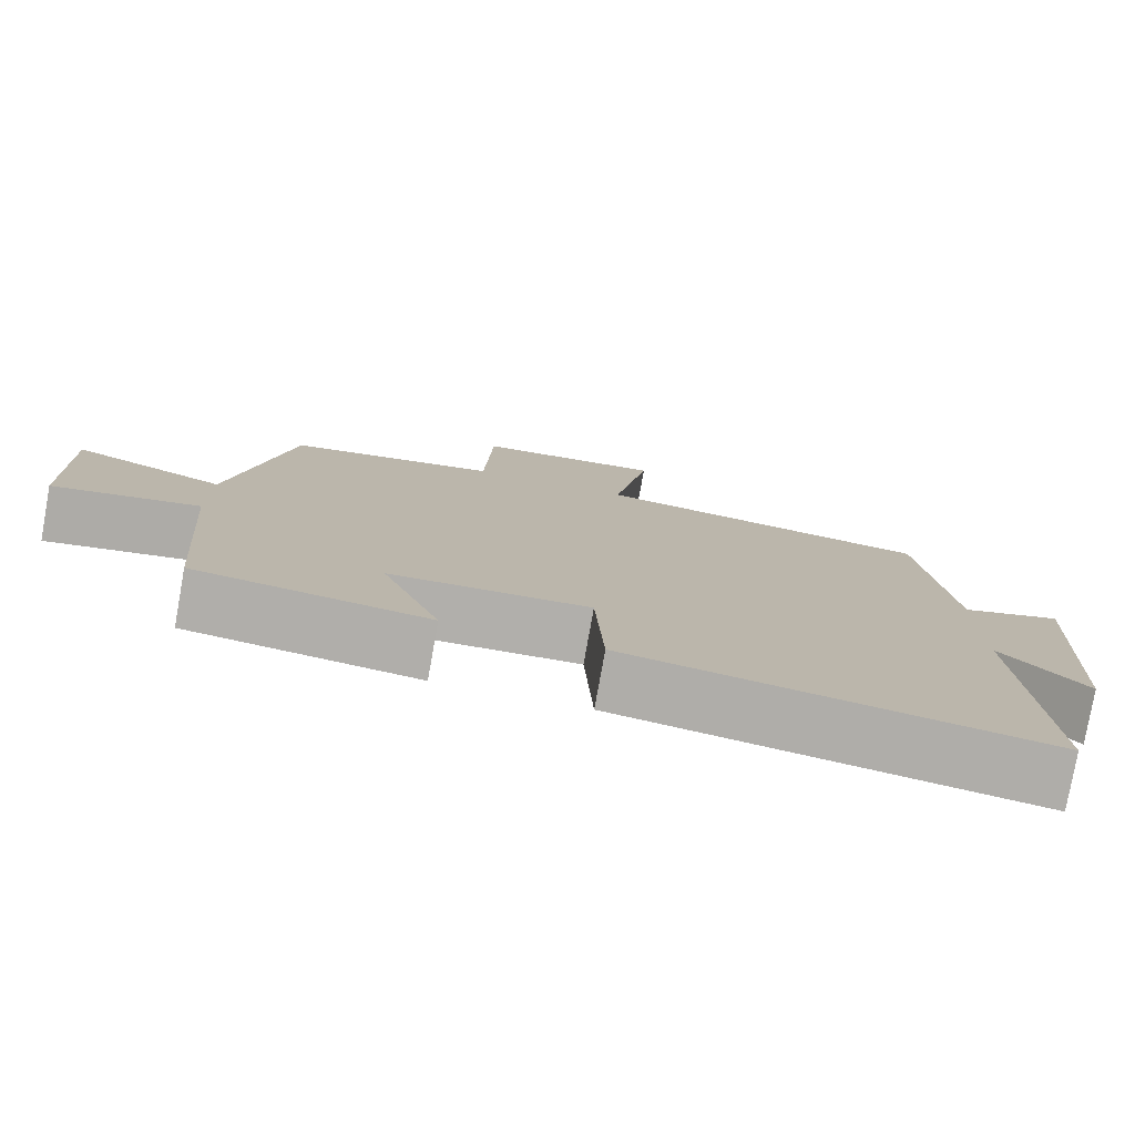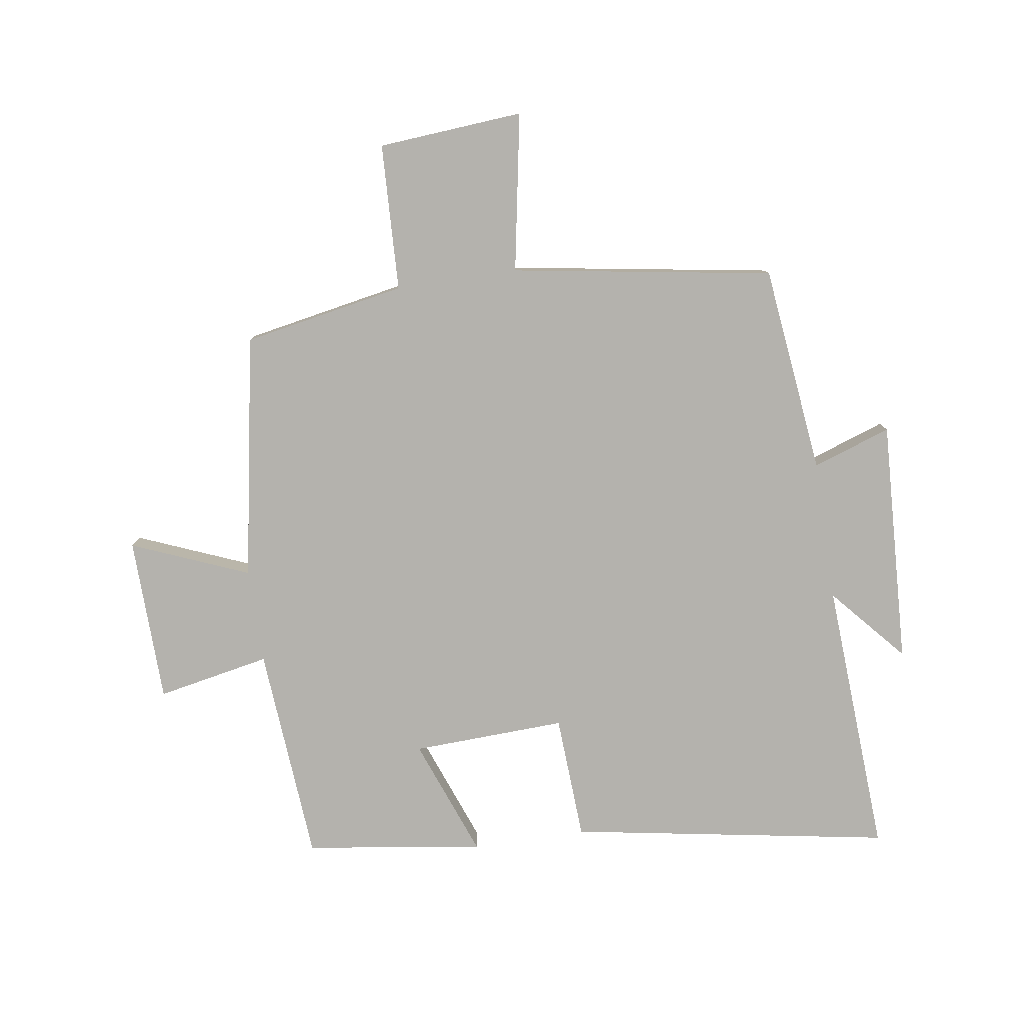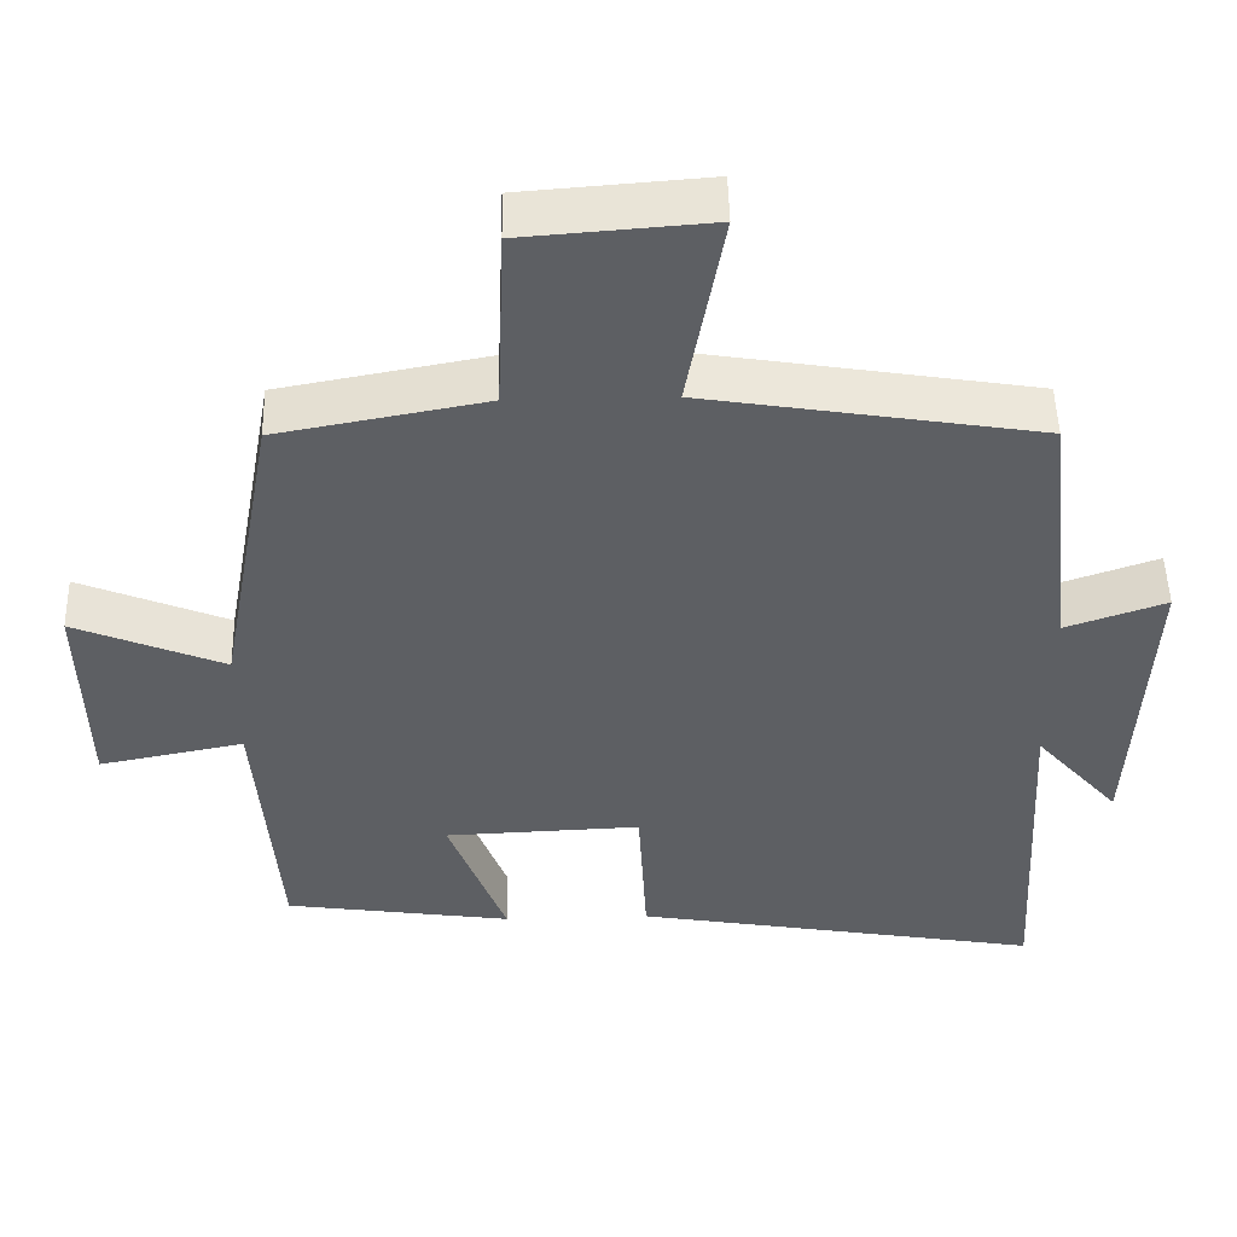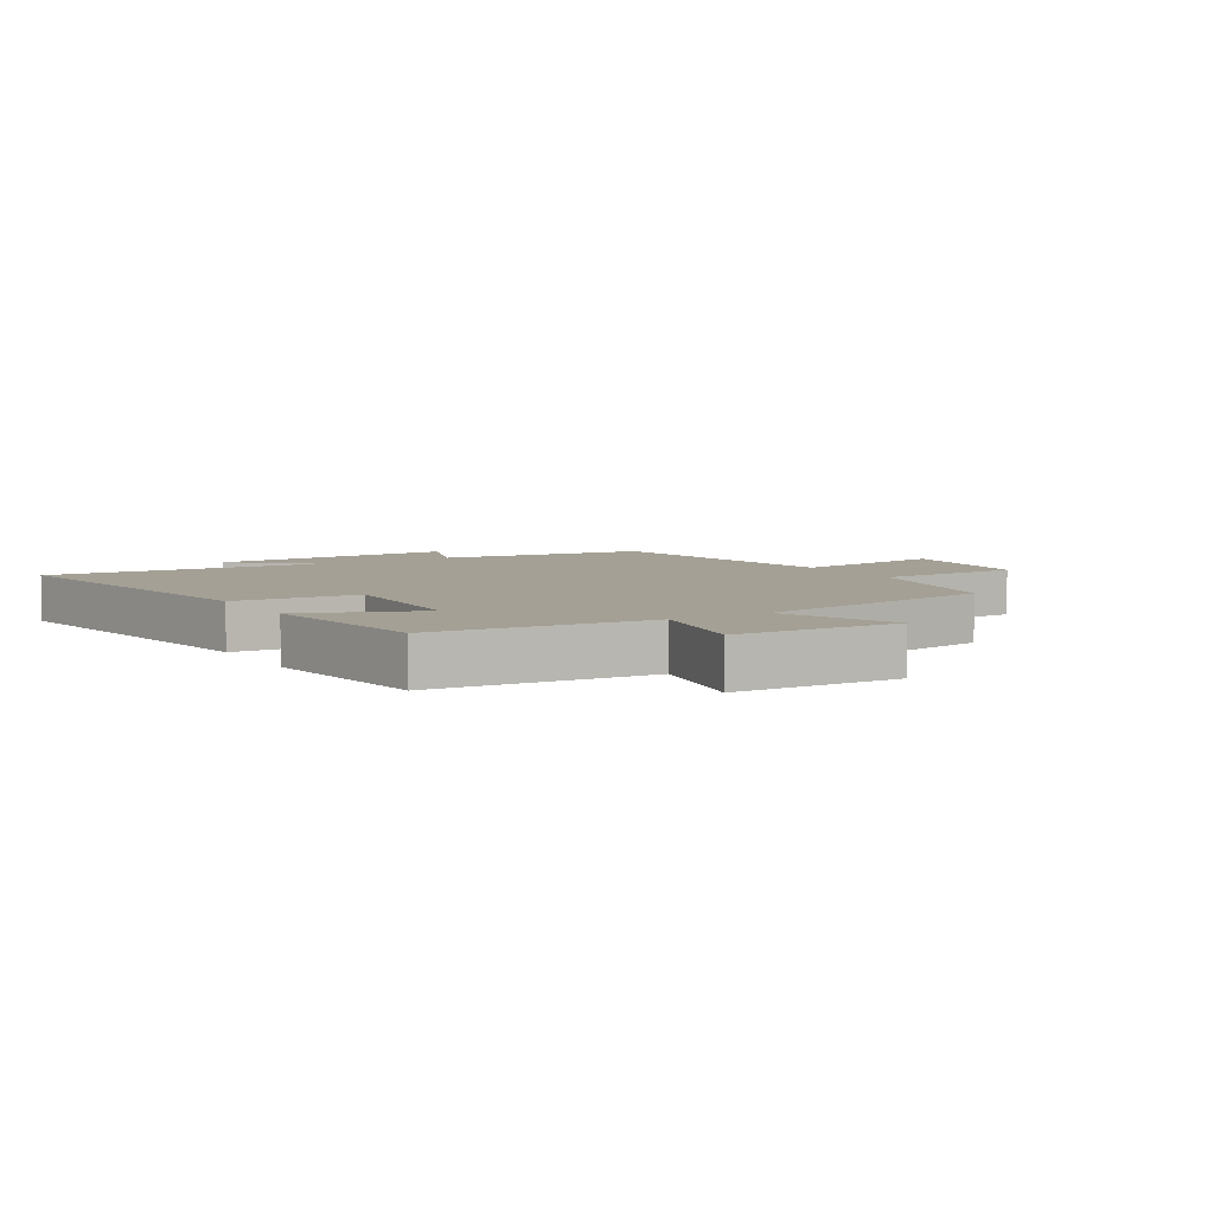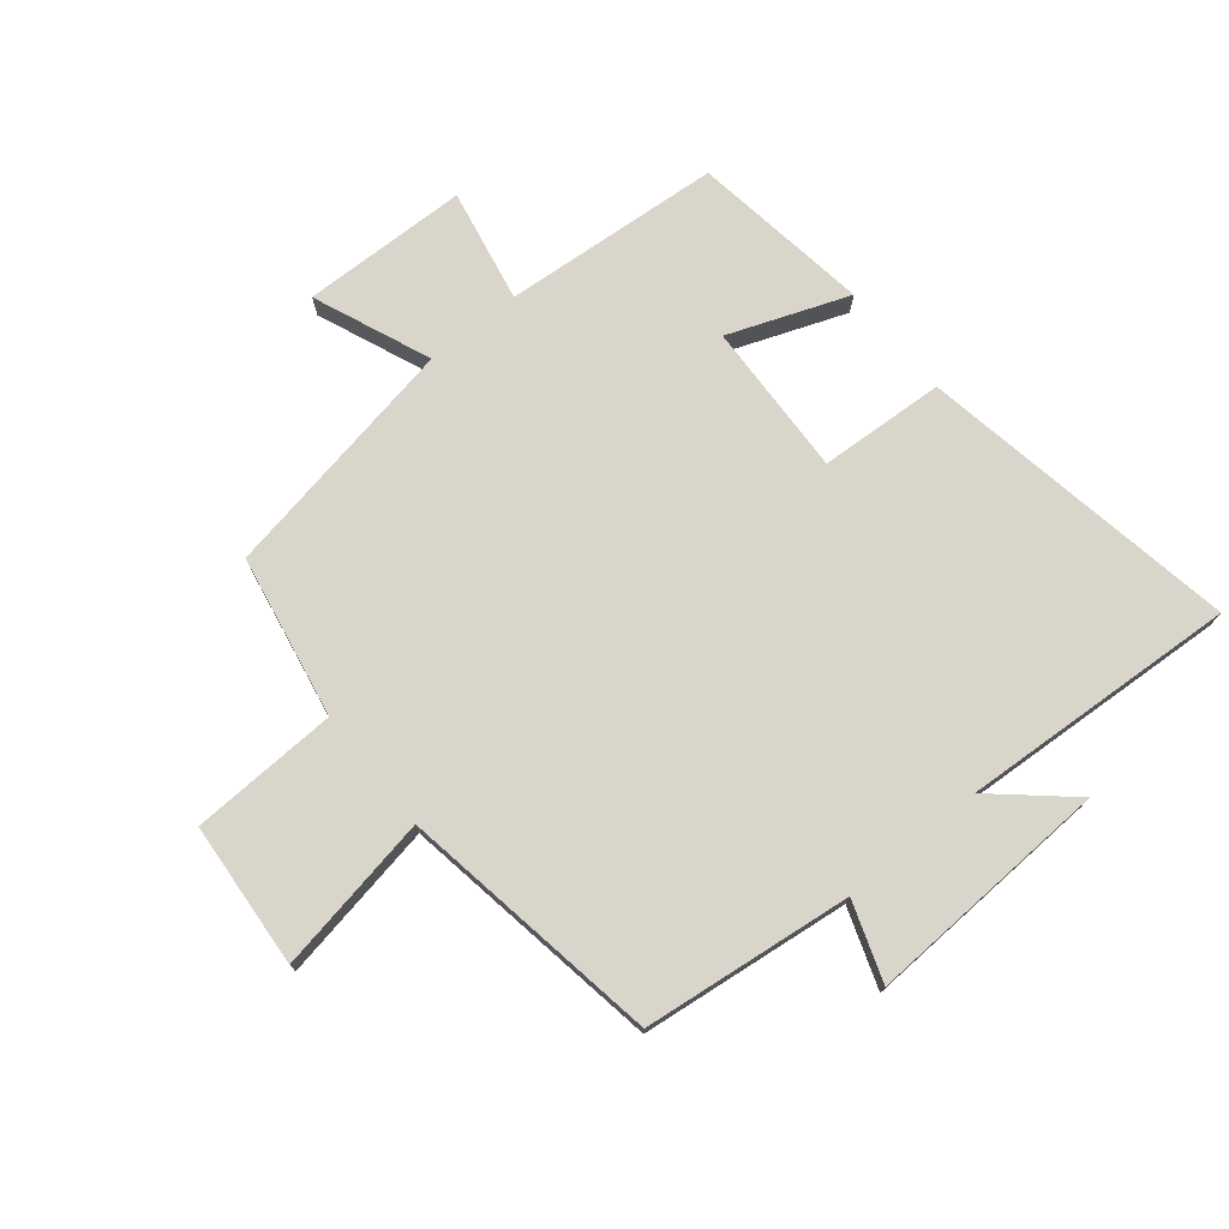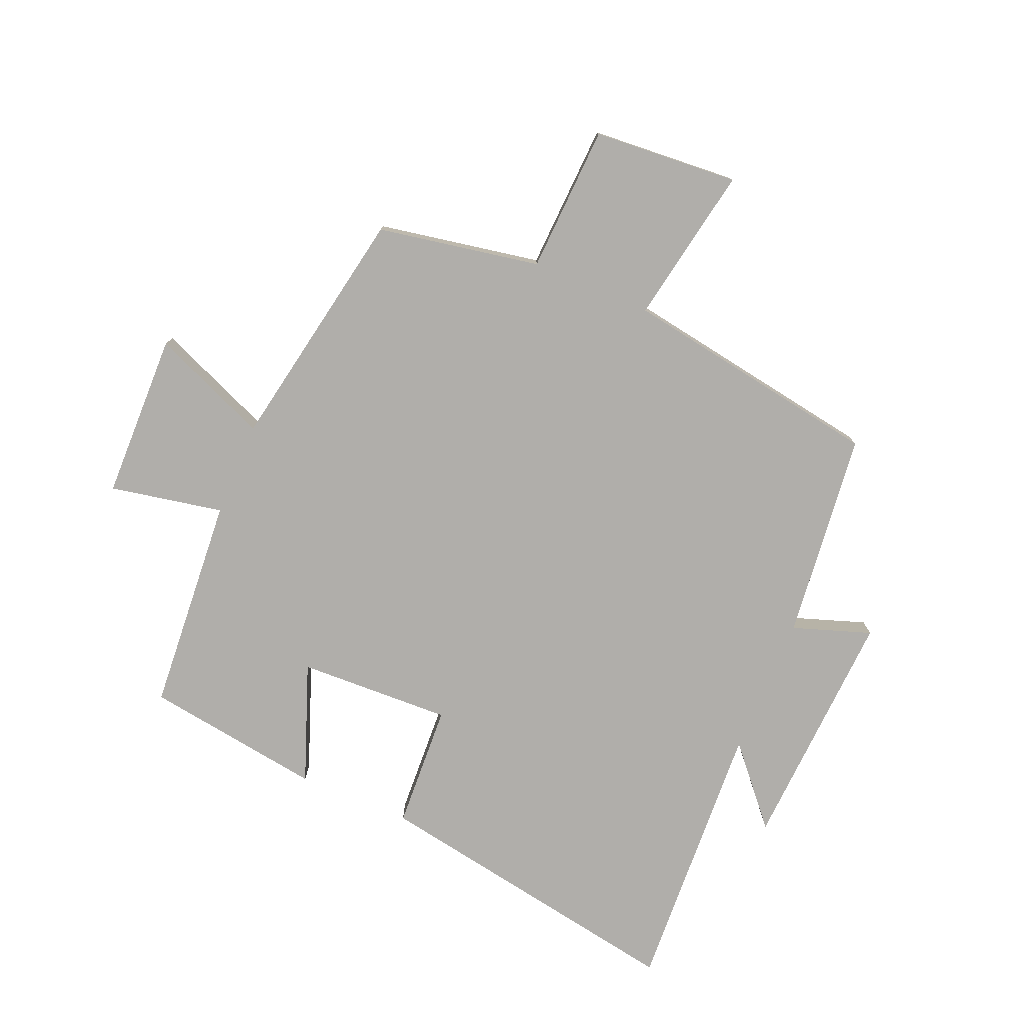
<metadata>
{"format":"obj","ext":"obj","renderer":"f3d","projection":"perspective","resolution":1024,"background":"white","views":[{"elev":-78.3,"azim":-10.1,"up":"+Z"},{"elev":-79.6,"azim":8.6,"up":"+Y"},{"elev":49.9,"azim":-1.4,"up":"+Z"},{"elev":5.8,"azim":-120.7,"up":"+Y"},{"elev":74.5,"azim":50.9,"up":"+Y"},{"elev":-77.8,"azim":-23.0,"up":"+Y"}]}
</metadata>
<code>
v -0.427 0.07 0.451
v -0.163 0.07 0.5
v -0.153 0.07 0.739
v 0.083 0.07 0.757
v 0.037 0.07 0.5
v 0.461 0.07 0.431
v 0.5 0.07 0.092
v 0.627 0.07 0.136
v 0.607 0.07 -0.262
v 0.5 0.07 -0.14
v 0.525 0.07 -0.59
v 0.005 0.07 -0.5
v -0.006 0.07 -0.296
v -0.256 0.07 -0.306
v -0.183 0.07 -0.5
v -0.473 0.07 -0.458
v -0.5 0.07 -0.104
v -0.684 0.07 -0.14
v -0.69 0.07 0.13
v -0.5 0.07 0.052
v -0.427 0 0.451
v -0.163 0 0.5
v -0.153 0 0.739
v 0.083 0 0.757
v 0.037 0 0.5
v 0.461 0 0.431
v 0.5 0 0.092
v 0.627 0 0.136
v 0.607 0 -0.262
v 0.5 0 -0.14
v 0.525 0 -0.59
v 0.005 0 -0.5
v -0.006 0 -0.296
v -0.256 0 -0.306
v -0.183 0 -0.5
v -0.473 0 -0.458
v -0.5 0 -0.104
v -0.684 0 -0.14
v -0.69 0 0.13
v -0.5 0 0.052
f 17 18 19 20
f 17 20 1 2
f 14 15 16 17
f 13 14 17 2
f 10 11 12 13
f 10 13 2 3
f 7 8 9 10
f 5 6 7 10
f 5 10 3
f 3 4 5
f 40 39 38 37
f 22 21 40 37
f 37 36 35 34
f 22 37 34 33
f 33 32 31 30
f 23 22 33 30
f 30 29 28 27
f 30 27 26 25
f 23 30 25
f 25 24 23
f 1 21 22 2
f 2 22 23 3
f 3 23 24 4
f 4 24 25 5
f 5 25 26 6
f 6 26 27 7
f 7 27 28 8
f 8 28 29 9
f 9 29 30 10
f 10 30 31 11
f 11 31 32 12
f 12 32 33 13
f 13 33 34 14
f 14 34 35 15
f 15 35 36 16
f 16 36 37 17
f 17 37 38 18
f 18 38 39 19
f 19 39 40 20
f 20 40 21 1

</code>
